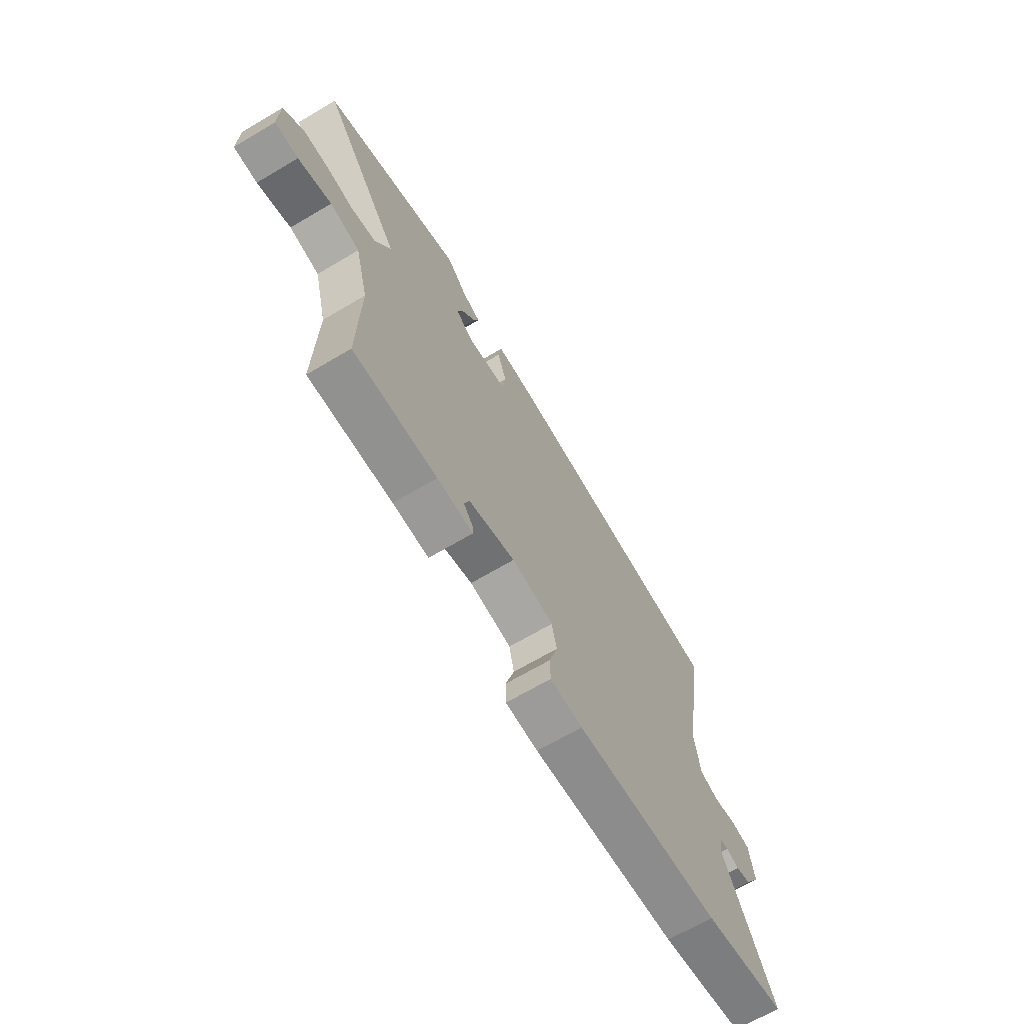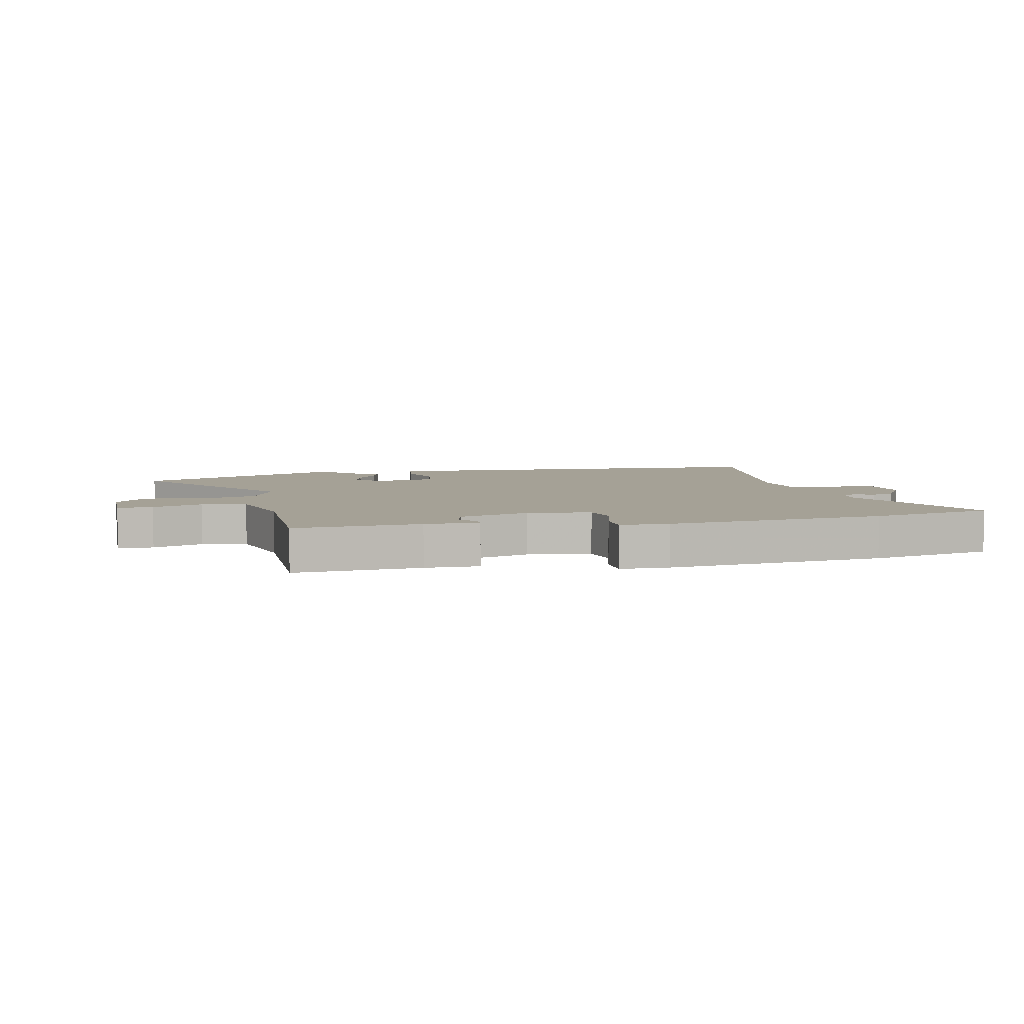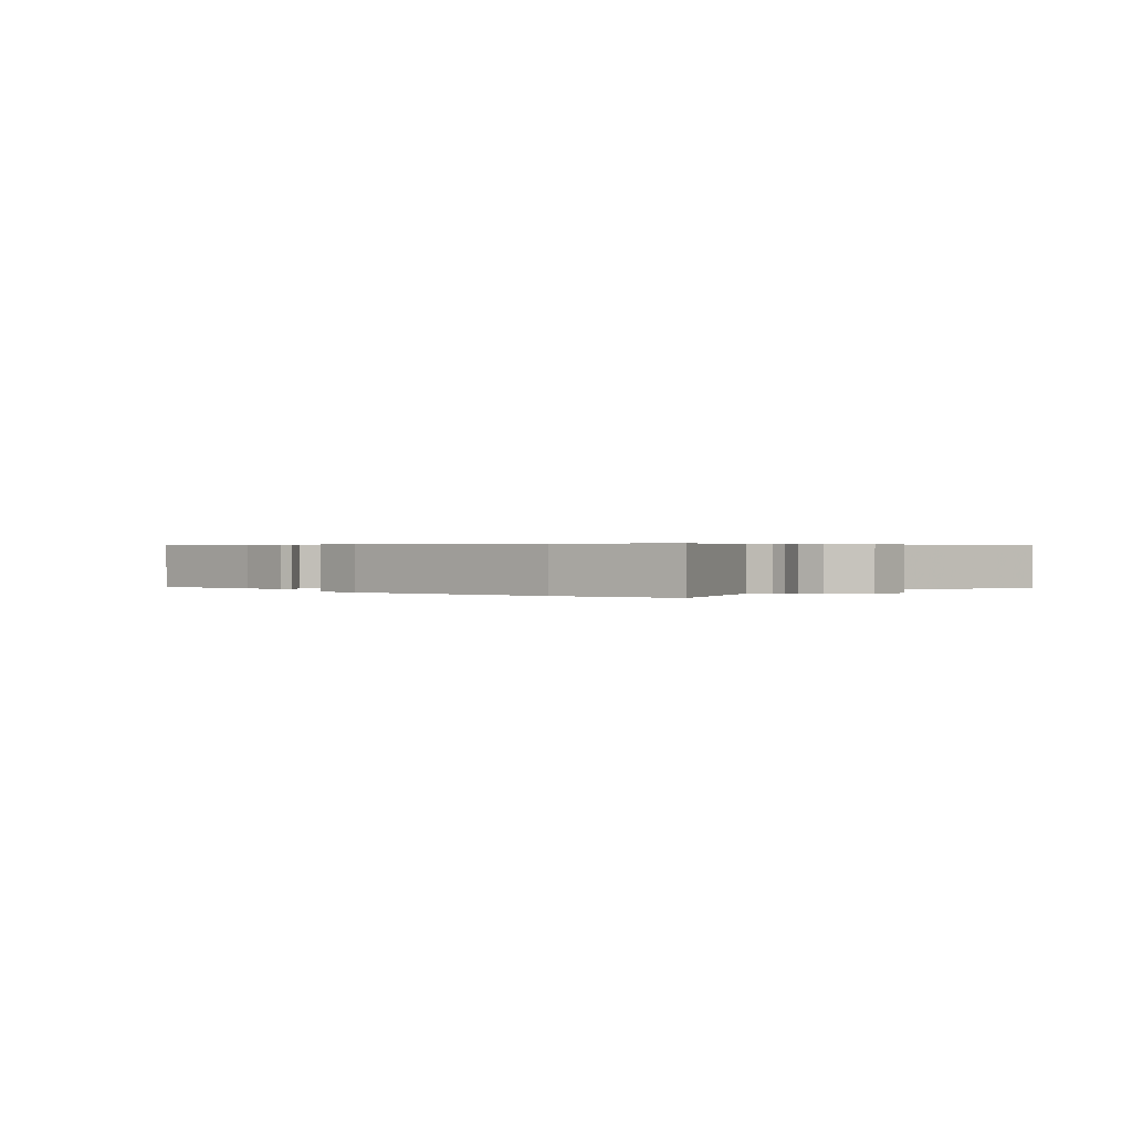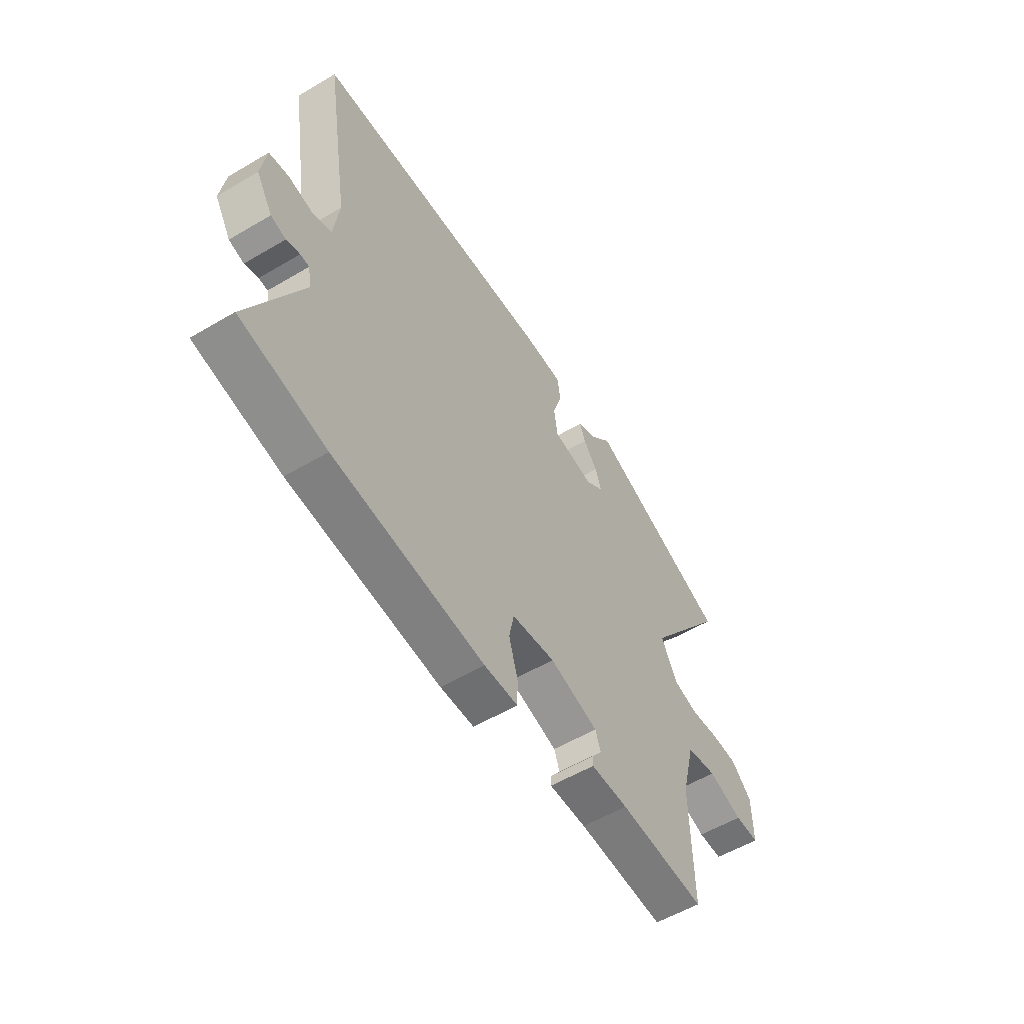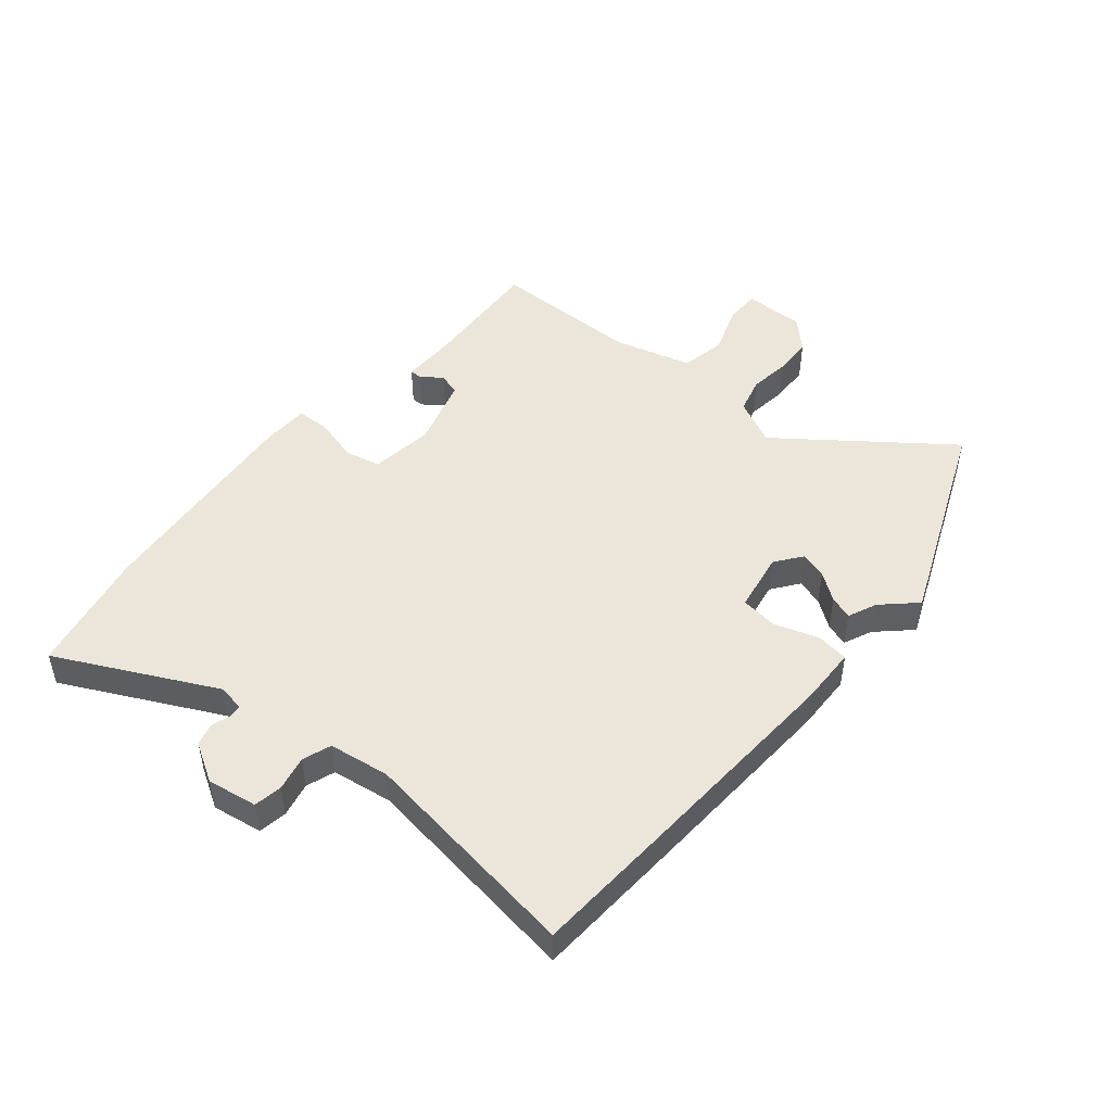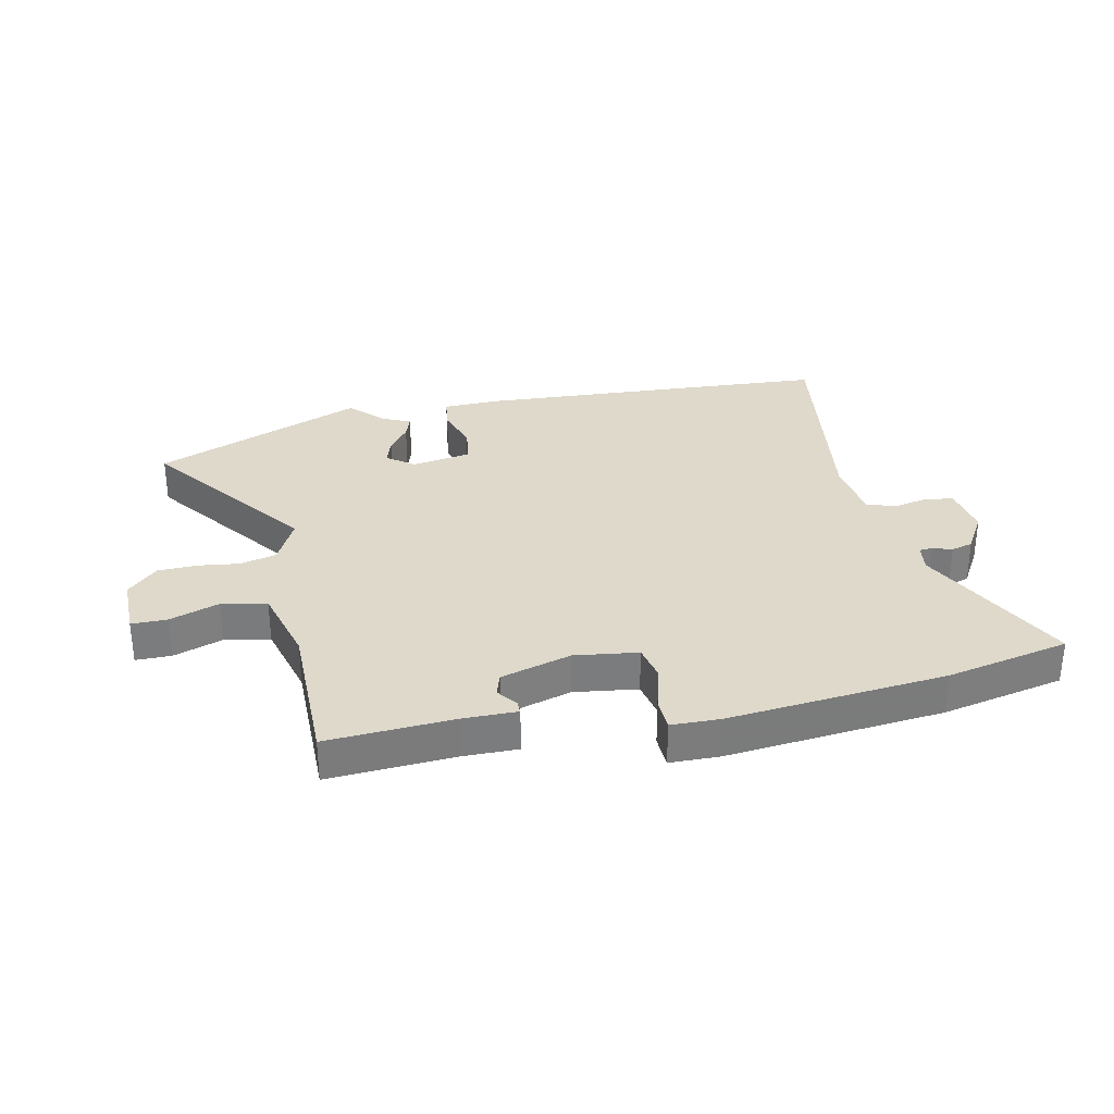
<metadata>
{"format":"obj","ext":"obj","renderer":"f3d","projection":"perspective","resolution":1024,"background":"white","views":[{"elev":-68.1,"azim":120.6,"up":"+Z"},{"elev":6.0,"azim":166.7,"up":"+Y"},{"elev":0.4,"azim":-134.7,"up":"+Y"},{"elev":-56.3,"azim":-58.3,"up":"+Z"},{"elev":48.1,"azim":-51.2,"up":"+Y"},{"elev":31.7,"azim":167.2,"up":"+Y"}]}
</metadata>
<code>
v -0.457 0.07 -0.508
v -0.667 0.07 -0.467
v -0.54 0.07 -0.199
v -0.548 0.07 -0.152
v -0.57 0.07 -0.151
v -0.603 0.07 -0.162
v -0.64 0.07 -0.152
v -0.68 0.07 -0.087
v -0.668 0.07 -0.002
v -0.62 0.07 0.007
v -0.561 0.07 -0.005
v -0.513 0.07 0.013
v -0.5 0.07 0.116
v -0.562 0.07 0.495
v -0.337 0.07 0.512
v 0.038 0.07 0.539
v 0.137 0.07 0.538
v 0.145 0.07 0.483
v 0.122 0.07 0.408
v 0.131 0.07 0.345
v 0.233 0.07 0.329
v 0.278 0.07 0.364
v 0.263 0.07 0.409
v 0.228 0.07 0.455
v 0.214 0.07 0.494
v 0.262 0.07 0.516
v 0.314 0.07 0.573
v 0.673 0.07 0.432
v 0.47 0.07 0.151
v 0.51 0.07 0.073
v 0.572 0.07 0.058
v 0.641 0.07 0.068
v 0.708 0.07 0.067
v 0.759 0.07 0.018
v 0.76 0.07 -0.085
v 0.7 0.07 -0.086
v 0.615 0.07 -0.058
v 0.539 0.07 -0.074
v 0.505 0.07 -0.207
v 0.509 0.07 -0.462
v 0.295 0.07 -0.452
v 0.203 0.07 -0.454
v 0.203 0.07 -0.433
v 0.228 0.07 -0.398
v 0.215 0.07 -0.36
v 0.095 0.07 -0.327
v -0.012 0.07 -0.343
v -0.024 0.07 -0.404
v -0.002 0.07 -0.48
v -0.003 0.07 -0.536
v -0.086 0.07 -0.539
v -0.457 0 -0.508
v -0.667 0 -0.467
v -0.54 0 -0.199
v -0.548 0 -0.152
v -0.57 0 -0.151
v -0.603 0 -0.162
v -0.64 0 -0.152
v -0.68 0 -0.087
v -0.668 0 -0.002
v -0.62 0 0.007
v -0.561 0 -0.005
v -0.513 0 0.013
v -0.5 0 0.116
v -0.562 0 0.495
v -0.337 0 0.512
v 0.038 0 0.539
v 0.137 0 0.538
v 0.145 0 0.483
v 0.122 0 0.408
v 0.131 0 0.345
v 0.233 0 0.329
v 0.278 0 0.364
v 0.263 0 0.409
v 0.228 0 0.455
v 0.214 0 0.494
v 0.262 0 0.516
v 0.314 0 0.573
v 0.673 0 0.432
v 0.47 0 0.151
v 0.51 0 0.073
v 0.572 0 0.058
v 0.641 0 0.068
v 0.708 0 0.067
v 0.759 0 0.018
v 0.76 0 -0.085
v 0.7 0 -0.086
v 0.615 0 -0.058
v 0.539 0 -0.074
v 0.505 0 -0.207
v 0.509 0 -0.462
v 0.295 0 -0.452
v 0.203 0 -0.454
v 0.203 0 -0.433
v 0.228 0 -0.398
v 0.215 0 -0.36
v 0.095 0 -0.327
v -0.012 0 -0.343
v -0.024 0 -0.404
v -0.002 0 -0.48
v -0.003 0 -0.536
v -0.086 0 -0.539
f 1 2 3
f 51 1 3
f 50 51 3
f 49 50 3
f 48 49 3
f 47 48 3 4
f 46 47 4
f 41 42 43 44
f 41 44 45
f 40 41 45
f 39 40 45
f 38 39 45 46
f 35 36 37
f 34 35 37
f 33 34 37
f 32 33 37
f 31 32 37
f 30 31 37 38
f 38 46 4
f 30 38 4
f 29 30 4
f 26 27 28 29
f 25 26 29
f 24 25 29
f 23 24 29
f 17 18 19
f 16 17 19
f 15 16 19
f 14 15 19
f 13 14 19
f 12 13 19 20
f 9 10 11
f 8 9 11
f 7 8 11
f 6 7 11
f 5 6 11
f 5 11 12
f 12 20 21
f 5 12 21
f 4 5 21
f 22 23 29
f 21 22 29
f 4 21 29
f 54 53 52
f 54 52 102
f 54 102 101
f 54 101 100
f 54 100 99
f 55 54 99 98
f 55 98 97
f 95 94 93 92
f 96 95 92
f 96 92 91
f 96 91 90
f 97 96 90 89
f 88 87 86
f 88 86 85
f 88 85 84
f 88 84 83
f 88 83 82
f 89 88 82 81
f 55 97 89
f 55 89 81
f 55 81 80
f 80 79 78 77
f 80 77 76
f 80 76 75
f 80 75 74
f 70 69 68
f 70 68 67
f 70 67 66
f 70 66 65
f 70 65 64
f 71 70 64 63
f 62 61 60
f 62 60 59
f 62 59 58
f 62 58 57
f 62 57 56
f 63 62 56
f 72 71 63
f 72 63 56
f 72 56 55
f 80 74 73
f 80 73 72
f 80 72 55
f 1 52 53 2
f 2 53 54 3
f 3 54 55 4
f 4 55 56 5
f 5 56 57 6
f 6 57 58 7
f 7 58 59 8
f 8 59 60 9
f 9 60 61 10
f 10 61 62 11
f 11 62 63 12
f 12 63 64 13
f 13 64 65 14
f 14 65 66 15
f 15 66 67 16
f 16 67 68 17
f 17 68 69 18
f 18 69 70 19
f 19 70 71 20
f 20 71 72 21
f 21 72 73 22
f 22 73 74 23
f 23 74 75 24
f 24 75 76 25
f 25 76 77 26
f 26 77 78 27
f 27 78 79 28
f 28 79 80 29
f 29 80 81 30
f 30 81 82 31
f 31 82 83 32
f 32 83 84 33
f 33 84 85 34
f 34 85 86 35
f 35 86 87 36
f 36 87 88 37
f 37 88 89 38
f 38 89 90 39
f 39 90 91 40
f 40 91 92 41
f 41 92 93 42
f 42 93 94 43
f 43 94 95 44
f 44 95 96 45
f 45 96 97 46
f 46 97 98 47
f 47 98 99 48
f 48 99 100 49
f 49 100 101 50
f 50 101 102 51
f 51 102 52 1

</code>
